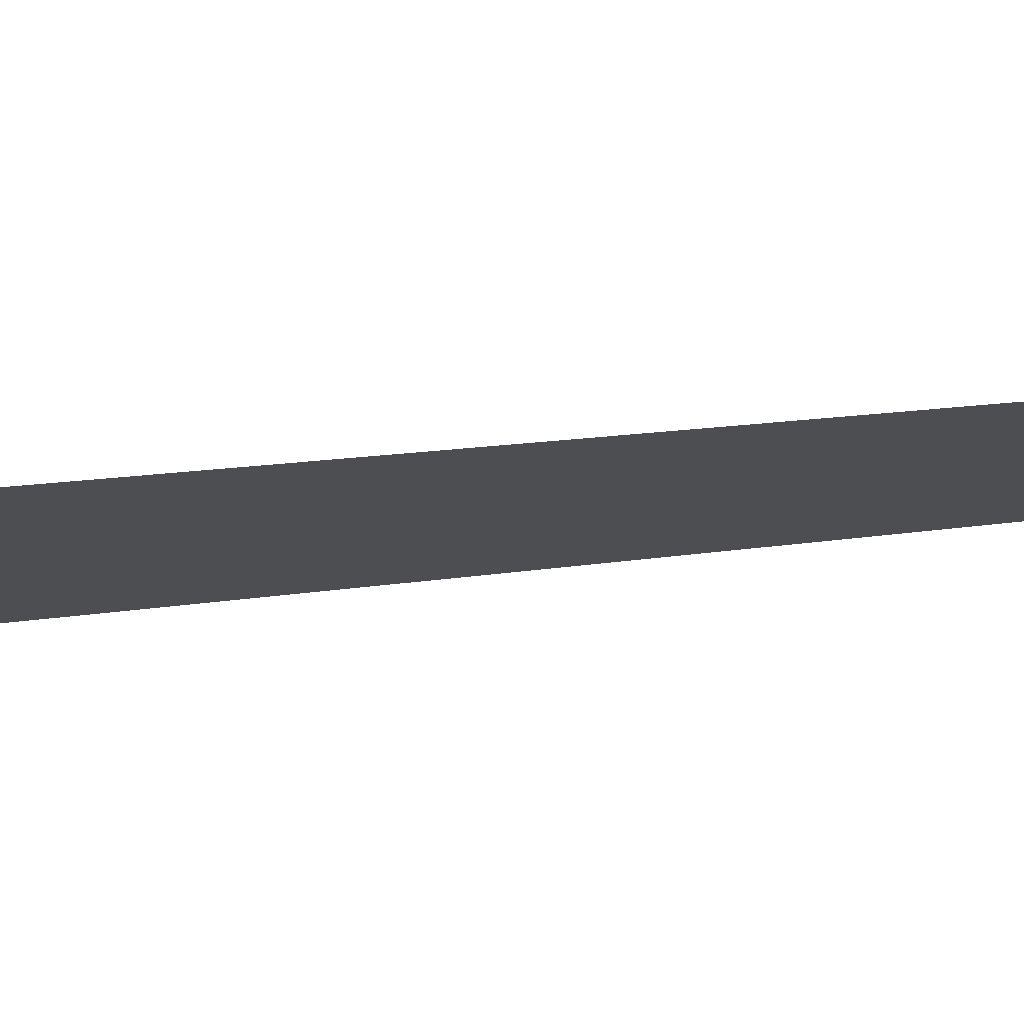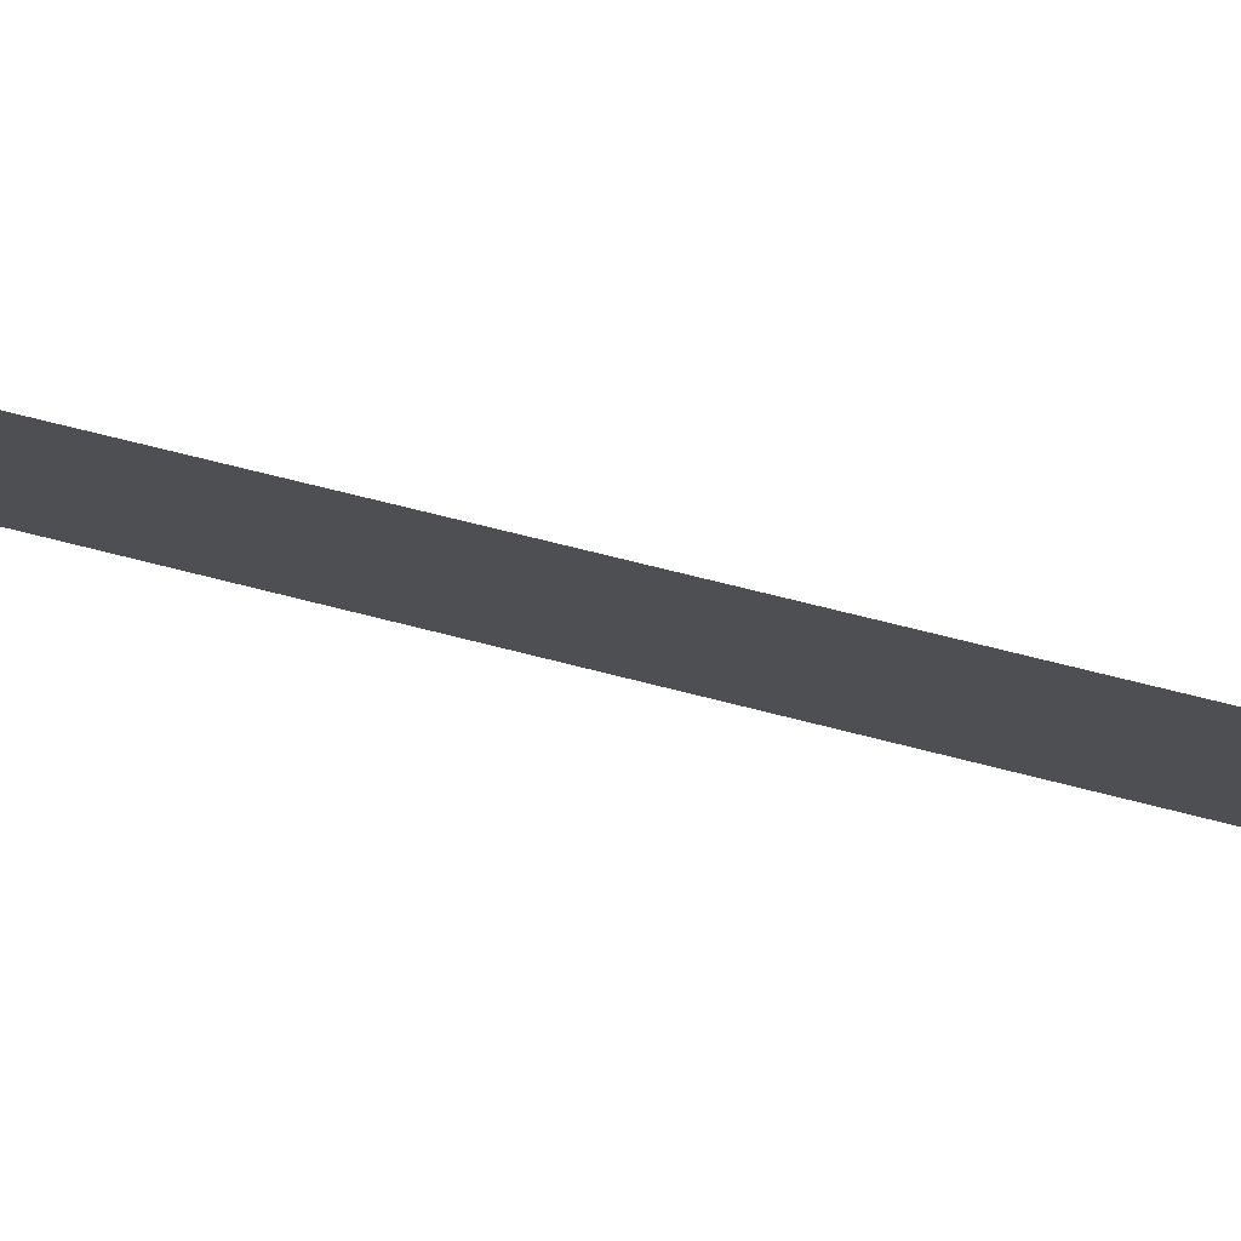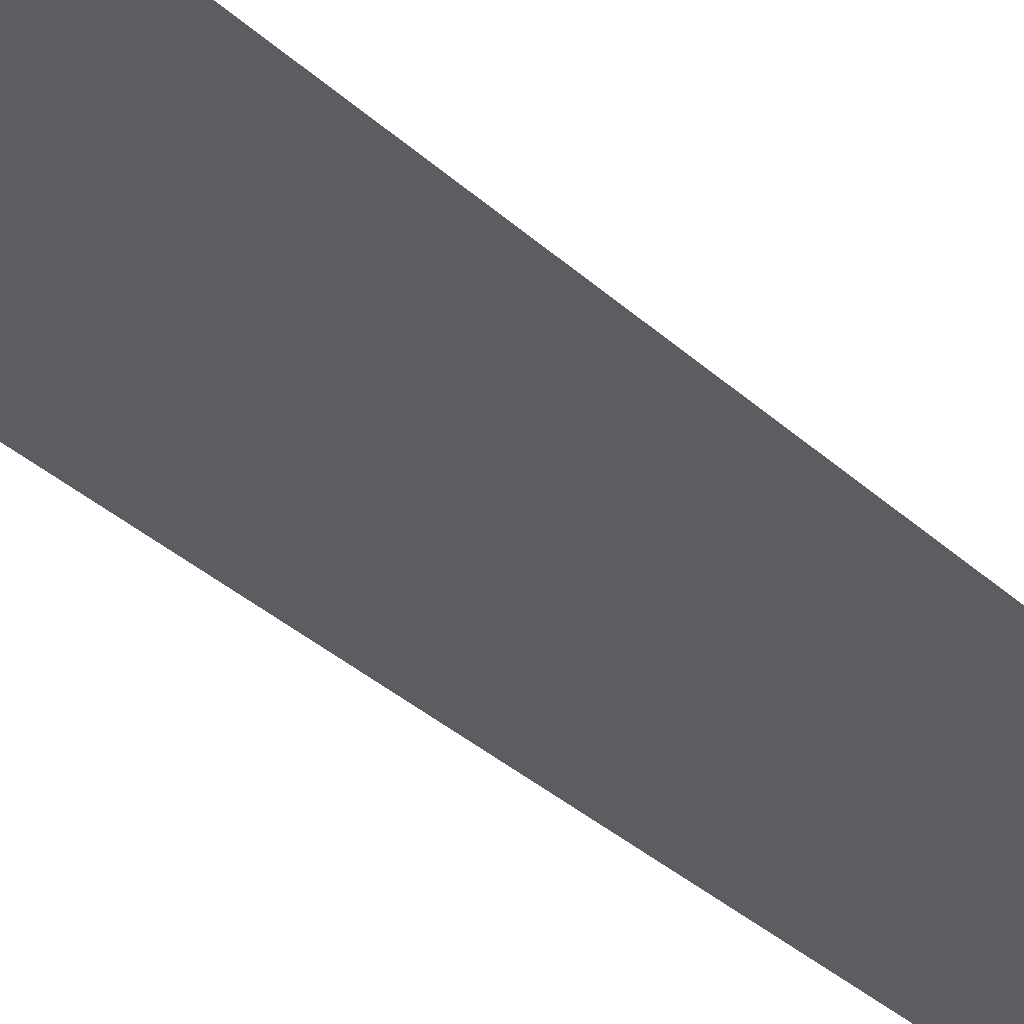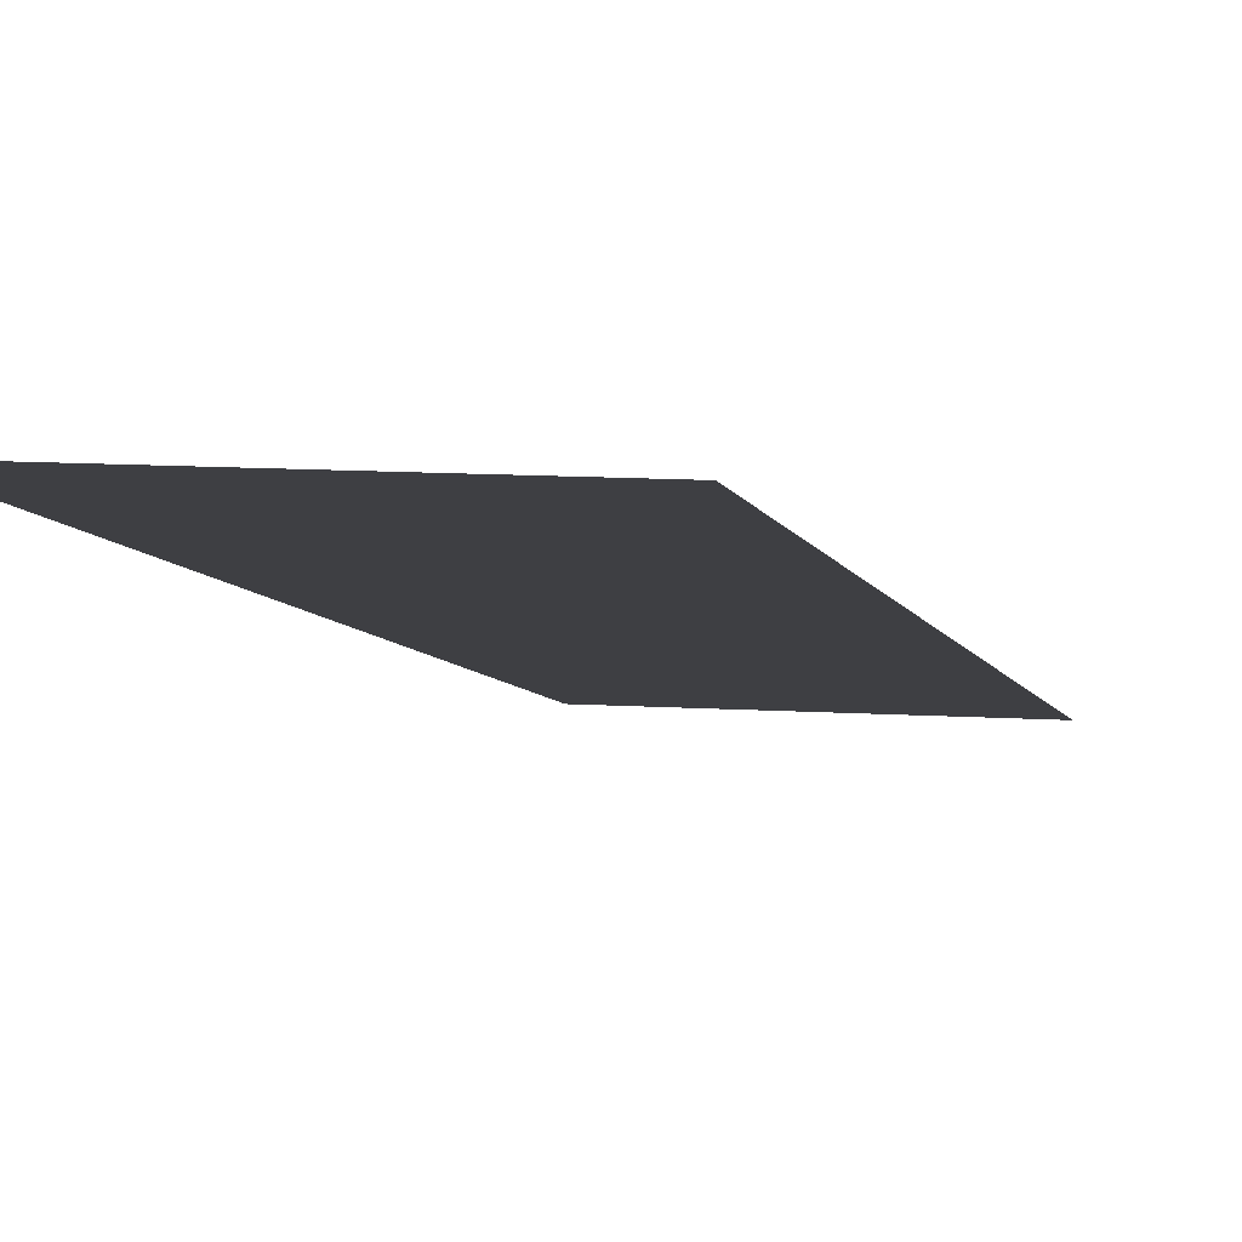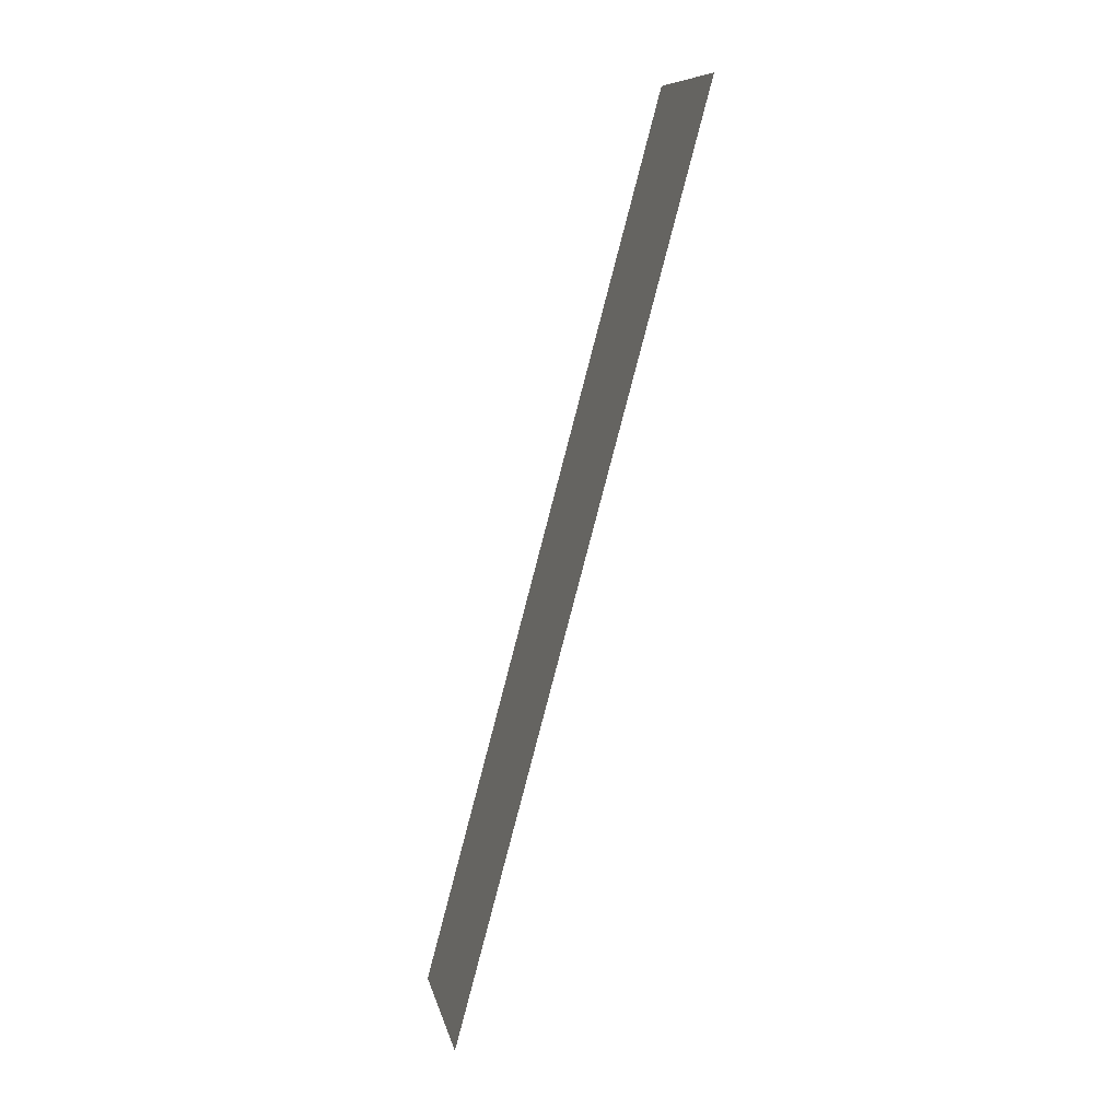
<metadata>
{"format":"obj","ext":"obj","renderer":"f3d","projection":"perspective","resolution":1024,"background":"white","views":[{"elev":-19.7,"azim":59.1,"up":"+Y"},{"elev":-12.2,"azim":-83.9,"up":"+Y"},{"elev":-51.6,"azim":39.5,"up":"+Y"},{"elev":11.2,"azim":-171.2,"up":"+Y"},{"elev":10.1,"azim":-102.1,"up":"+Z"}]}
</metadata>
<code>
o mesh601/mesh601-geometry#mesh601-geometry
v 0.6289 -0.005467 0.153
v 0.6268 -0.008219 0.1633
v 0.6268 -0.005467 0.153
v 0.6289 -0.008219 0.1633
f 1 2 3
f 2 1 4
f 3 2 1
f 4 1 2

</code>
